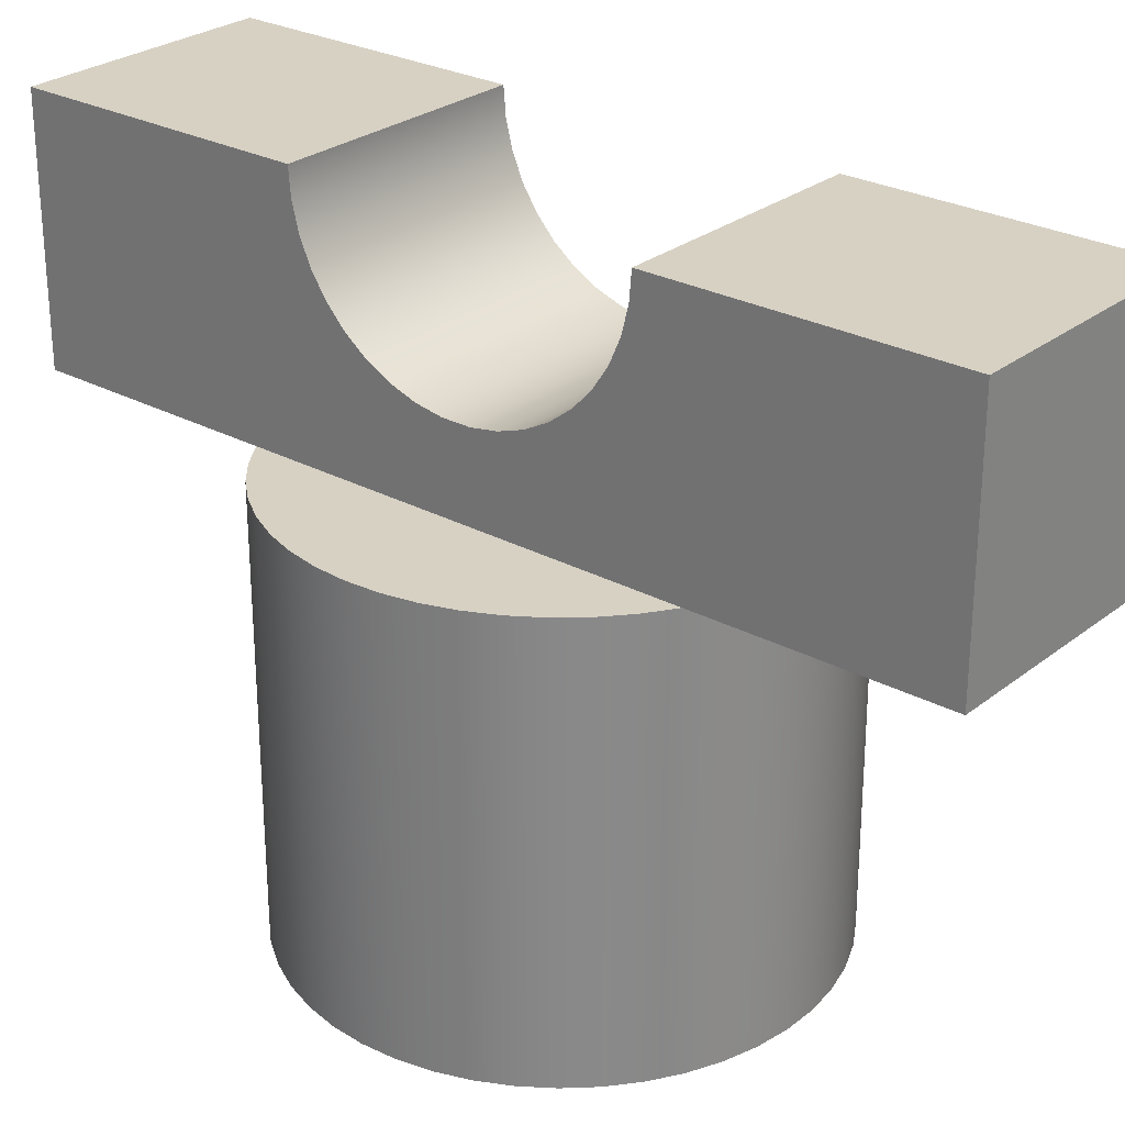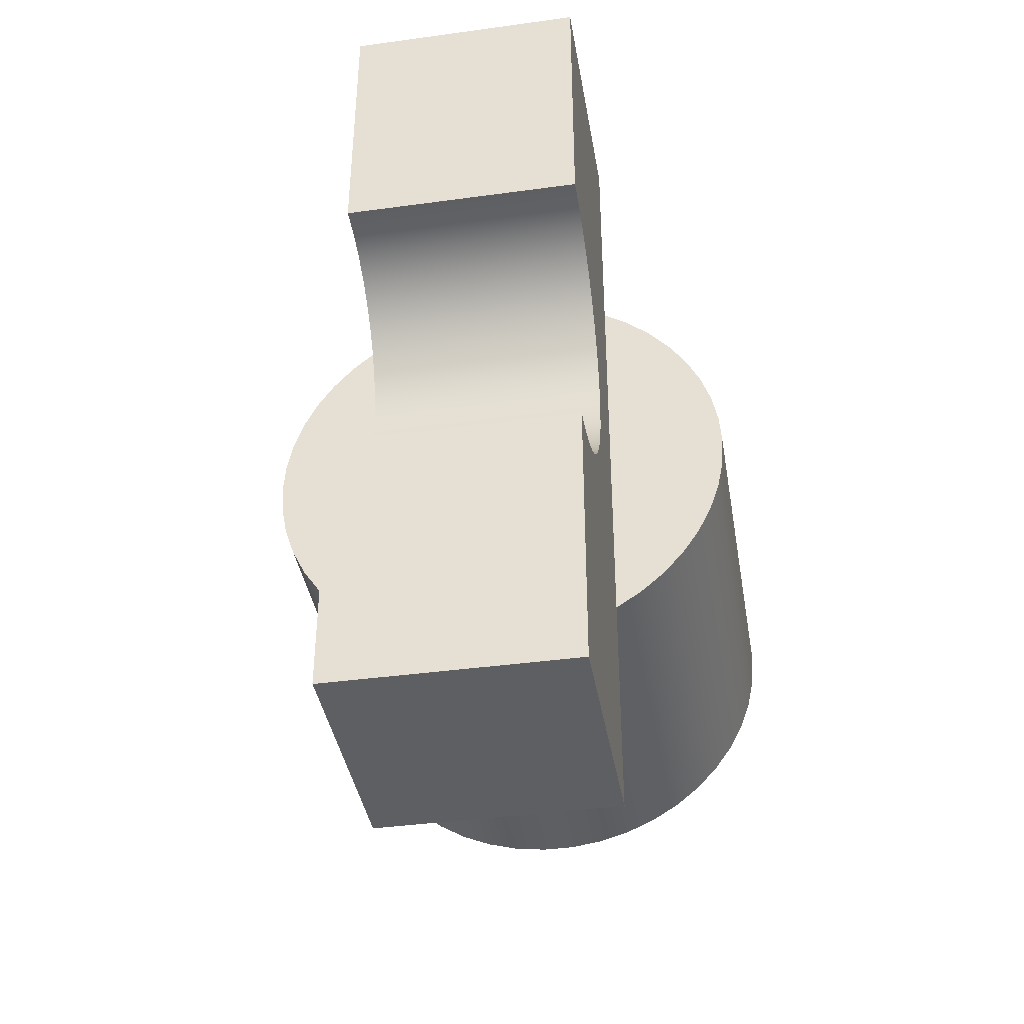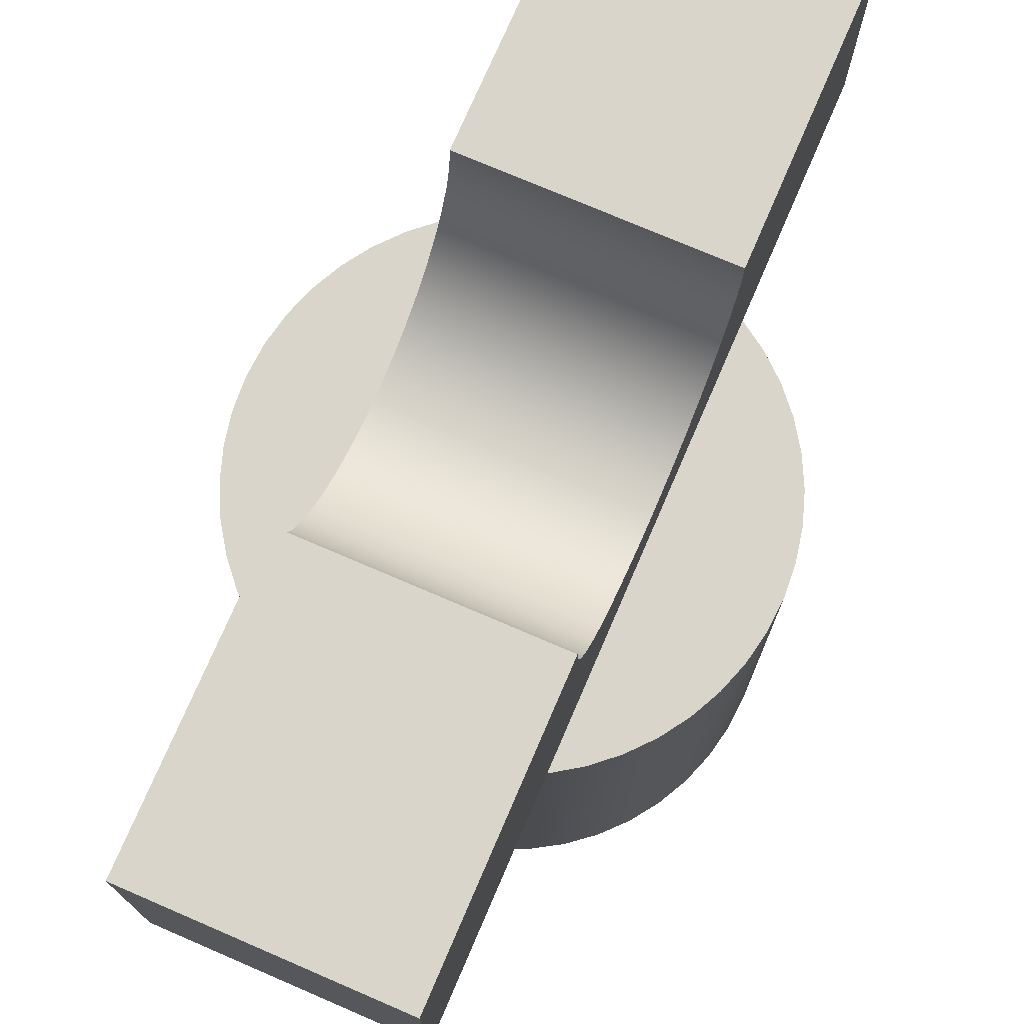
<metadata>
{"format":"obj","ext":"obj","renderer":"f3d","projection":"perspective","resolution":1024,"background":"white","views":[{"elev":27.1,"azim":-50.2,"up":"+Y"},{"elev":-39.9,"azim":-170.4,"up":"+Z"},{"elev":74.5,"azim":23.3,"up":"+Y"}]}
</metadata>
<code>
v -0.15 0.8 0.2
v 0.15 0.8 0.2
v 0.15 0.7671 0.1973
v 0.15 0.7351 0.1892
v 0.15 0.7048 0.1759
v 0.15 0.6772 0.1578
v 0.15 0.6529 0.1355
v 0.15 0.6326 0.1094
v 0.15 0.6168 0.08034
v 0.15 0.6061 0.0491
v 0.15 0.6007 0.01652
v 0.15 0.6007 -0.01652
v 0.15 0.6061 -0.0491
v 0.15 0.6168 -0.08034
v 0.15 0.6326 -0.1094
v 0.15 0.6529 -0.1355
v 0.15 0.6772 -0.1578
v 0.15 0.7048 -0.1759
v 0.15 0.7351 -0.1892
v 0.15 0.7671 -0.1973
v 0.15 0.8 -0.2
v -0.15 0.8 -0.2
v -0.15 0.7671 -0.1973
v -0.15 0.7351 -0.1892
v -0.15 0.7048 -0.1759
v -0.15 0.6772 -0.1578
v -0.15 0.6529 -0.1355
v -0.15 0.6326 -0.1094
v -0.15 0.6168 -0.08034
v -0.15 0.6061 -0.0491
v -0.15 0.6007 -0.01652
v -0.15 0.6007 0.01652
v -0.15 0.6061 0.0491
v -0.15 0.6168 0.08034
v -0.15 0.6326 0.1094
v -0.15 0.6529 0.1355
v -0.15 0.6772 0.1578
v -0.15 0.7048 0.1759
v -0.15 0.7351 0.1892
v -0.15 0.7671 0.1973
v -0.15 0.8 0.2
v -0.15 0.7671 0.1973
v -0.15 0.7351 0.1892
v -0.15 0.7048 0.1759
v -0.15 0.6772 0.1578
v -0.15 0.6529 0.1355
v -0.15 0.6326 0.1094
v -0.15 0.6168 0.08034
v -0.15 0.6061 0.0491
v -0.15 0.6007 0.01652
v -0.15 0.6007 -0.01652
v -0.15 0.6061 -0.0491
v -0.15 0.6168 -0.08034
v -0.15 0.6326 -0.1094
v -0.15 0.6529 -0.1355
v -0.15 0.6772 -0.1578
v -0.15 0.7048 -0.1759
v -0.15 0.7351 -0.1892
v -0.15 0.7671 -0.1973
v -0.15 0.8 -0.2
v -0.15 0.8 -0.55
v -0.15 0.5 -0.55
v -0.15 0.5 -0.2598
v -0.15 0.5 -1.837e-17
v -0.15 0.5 0.2598
v -0.15 0.5 0.55
v -0.15 0.8 0.55
v -0.15 0.8 -0.2
v 0.15 0.8 -0.2
v 0.15 0.8 -0.55
v -0.15 0.8 -0.55
v -0.15 0.5 0.2598
v -0.1148 0.5 0.2772
v -0.07765 0.5 0.2898
v -0.03916 0.5 0.2974
v 1.837e-17 0.5 0.3
v 0.03916 0.5 0.2974
v 0.07765 0.5 0.2898
v 0.1148 0.5 0.2772
v 0.15 0.5 0.2598
v 0.15 0.5 0.55
v -0.15 0.5 0.55
v 0.15 0.5 -0.2598
v 0.1148 0.5 -0.2772
v 0.07765 0.5 -0.2898
v 0.03916 0.5 -0.2974
v 1.837e-17 0.5 -0.3
v -0.03916 0.5 -0.2974
v -0.07765 0.5 -0.2898
v -0.1148 0.5 -0.2772
v -0.15 0.5 -0.2598
v -0.15 0.5 -0.55
v 0.15 0.5 -0.55
v -0.15 0.5 0.55
v 0.15 0.5 0.55
v 0.15 0.8 0.55
v -0.15 0.8 0.55
v 0.15 0.5 -0.55
v -0.15 0.5 -0.55
v -0.15 0.8 -0.55
v 0.15 0.8 -0.55
v 0.15 0.8 -0.2
v 0.15 0.7671 -0.1973
v 0.15 0.7351 -0.1892
v 0.15 0.7048 -0.1759
v 0.15 0.6772 -0.1578
v 0.15 0.6529 -0.1355
v 0.15 0.6326 -0.1094
v 0.15 0.6168 -0.08034
v 0.15 0.6061 -0.0491
v 0.15 0.6007 -0.01652
v 0.15 0.6007 0.01652
v 0.15 0.6061 0.0491
v 0.15 0.6168 0.08034
v 0.15 0.6326 0.1094
v 0.15 0.6529 0.1355
v 0.15 0.6772 0.1578
v 0.15 0.7048 0.1759
v 0.15 0.7351 0.1892
v 0.15 0.7671 0.1973
v 0.15 0.8 0.2
v 0.15 0.8 0.55
v 0.15 0.5 0.55
v 0.15 0.5 0.2598
v 0.15 0.5 0
v 0.15 0.5 -0.2598
v 0.15 0.5 -0.55
v 0.15 0.8 -0.55
v 0.15 0.8 0.2
v -0.15 0.8 0.2
v -0.15 0.8 0.55
v 0.15 0.8 0.55
v 0.15 0.5 0
v 0.1471 0.5 0.02926
v 0.1386 0.5 0.0574
v 0.1247 0.5 0.08334
v 0.1061 0.5 0.1061
v 0.08334 0.5 0.1247
v 0.0574 0.5 0.1386
v 0.02926 0.5 0.1471
v 9.185e-18 0.5 0.15
v -0.02926 0.5 0.1471
v -0.0574 0.5 0.1386
v -0.08334 0.5 0.1247
v -0.1061 0.5 0.1061
v -0.1247 0.5 0.08334
v -0.1386 0.5 0.0574
v -0.1471 0.5 0.02926
v -0.15 0.5 -1.837e-17
v -0.1471 0.5 -0.02926
v -0.1386 0.5 -0.0574
v -0.1247 0.5 -0.08334
v -0.1061 0.5 -0.1061
v -0.08334 0.5 -0.1247
v -0.0574 0.5 -0.1386
v -0.02926 0.5 -0.1471
v 9.185e-18 0.5 -0.15
v 0.02926 0.5 -0.1471
v 0.0574 0.5 -0.1386
v 0.08334 0.5 -0.1247
v 0.1061 0.5 -0.1061
v 0.1247 0.5 -0.08334
v 0.1386 0.5 -0.0574
v 0.1471 0.5 -0.02926
v 0.15 0.5 0
v 0.15 0.5 0.2598
v 0.1826 0.5 0.238
v 0.2121 0.5 0.2121
v 0.238 0.5 0.1826
v 0.2598 0.5 0.15
v 0.2772 0.5 0.1148
v 0.2898 0.5 0.07765
v 0.2974 0.5 0.03916
v 0.3 0.5 0
v 0.2974 0.5 -0.03916
v 0.2898 0.5 -0.07765
v 0.2772 0.5 -0.1148
v 0.2598 0.5 -0.15
v 0.238 0.5 -0.1826
v 0.2121 0.5 -0.2121
v 0.1826 0.5 -0.238
v 0.15 0.5 -0.2598
v -0.15 0.5 0.2598
v -0.15 0.5 -1.837e-17
v -0.15 0.5 -0.2598
v -0.1826 0.5 -0.238
v -0.2121 0.5 -0.2121
v -0.238 0.5 -0.1826
v -0.2598 0.5 -0.15
v -0.2772 0.5 -0.1148
v -0.2898 0.5 -0.07765
v -0.2974 0.5 -0.03916
v -0.3 0.5 3.674e-17
v -0.2974 0.5 0.03916
v -0.2898 0.5 0.07765
v -0.2772 0.5 0.1148
v -0.2598 0.5 0.15
v -0.238 0.5 0.1826
v -0.2121 0.5 0.2121
v -0.1826 0.5 0.238
v 0.15 0.5 0
v 0.1471 0.5 -0.02926
v 0.1386 0.5 -0.0574
v 0.1247 0.5 -0.08334
v 0.1061 0.5 -0.1061
v 0.08334 0.5 -0.1247
v 0.0574 0.5 -0.1386
v 0.02926 0.5 -0.1471
v 9.185e-18 0.5 -0.15
v -0.02926 0.5 -0.1471
v -0.0574 0.5 -0.1386
v -0.08334 0.5 -0.1247
v -0.1061 0.5 -0.1061
v -0.1247 0.5 -0.08334
v -0.1386 0.5 -0.0574
v -0.1471 0.5 -0.02926
v -0.15 0.5 -1.837e-17
v -0.1471 0.5 0.02926
v -0.1386 0.5 0.0574
v -0.1247 0.5 0.08334
v -0.1061 0.5 0.1061
v -0.08334 0.5 0.1247
v -0.0574 0.5 0.1386
v -0.02926 0.5 0.1471
v 9.185e-18 0.5 0.15
v 0.02926 0.5 0.1471
v 0.0574 0.5 0.1386
v 0.08334 0.5 0.1247
v 0.1061 0.5 0.1061
v 0.1247 0.5 0.08334
v 0.1386 0.5 0.0574
v 0.1471 0.5 0.02926
v -0.15 0 -1.837e-17
v -0.1471 0 -0.02926
v -0.1386 0 -0.0574
v -0.1247 0 -0.08334
v -0.1061 0 -0.1061
v -0.08334 0 -0.1247
v -0.0574 0 -0.1386
v -0.02926 0 -0.1471
v 9.185e-18 0 -0.15
v 0.02926 0 -0.1471
v 0.0574 0 -0.1386
v 0.08334 0 -0.1247
v 0.1061 0 -0.1061
v 0.1247 0 -0.08334
v 0.1386 0 -0.0574
v 0.1471 0 -0.02926
v 0.15 0 0
v 0.1471 0 0.02926
v 0.1386 0 0.0574
v 0.1247 0 0.08334
v 0.1061 0 0.1061
v 0.08334 0 0.1247
v 0.0574 0 0.1386
v 0.02926 0 0.1471
v 9.185e-18 0 0.15
v -0.02926 0 0.1471
v -0.0574 0 0.1386
v -0.08334 0 0.1247
v -0.1061 0 0.1061
v -0.1247 0 0.08334
v -0.1386 0 0.0574
v -0.1471 0 0.02926
v -0.15 0.5 -1.837e-17
v -0.15 0 -1.837e-17
v -0.15 0.5 0.2598
v -0.1826 0.5 0.238
v -0.2121 0.5 0.2121
v -0.238 0.5 0.1826
v -0.2598 0.5 0.15
v -0.2772 0.5 0.1148
v -0.2898 0.5 0.07765
v -0.2974 0.5 0.03916
v -0.3 0.5 3.674e-17
v -0.2974 0.5 -0.03916
v -0.2898 0.5 -0.07765
v -0.2772 0.5 -0.1148
v -0.2598 0.5 -0.15
v -0.238 0.5 -0.1826
v -0.2121 0.5 -0.2121
v -0.1826 0.5 -0.238
v -0.15 0.5 -0.2598
v -0.1148 0.5 -0.2772
v -0.07765 0.5 -0.2898
v -0.03916 0.5 -0.2974
v 1.837e-17 0.5 -0.3
v 0.03916 0.5 -0.2974
v 0.07765 0.5 -0.2898
v 0.1148 0.5 -0.2772
v 0.15 0.5 -0.2598
v 0.1826 0.5 -0.238
v 0.2121 0.5 -0.2121
v 0.238 0.5 -0.1826
v 0.2598 0.5 -0.15
v 0.2772 0.5 -0.1148
v 0.2898 0.5 -0.07765
v 0.2974 0.5 -0.03916
v 0.3 0.5 0
v 0.2974 0.5 0.03916
v 0.2898 0.5 0.07765
v 0.2772 0.5 0.1148
v 0.2598 0.5 0.15
v 0.238 0.5 0.1826
v 0.2121 0.5 0.2121
v 0.1826 0.5 0.238
v 0.15 0.5 0.2598
v 0.1148 0.5 0.2772
v 0.07765 0.5 0.2898
v 0.03916 0.5 0.2974
v 1.837e-17 0.5 0.3
v -0.03916 0.5 0.2974
v -0.07765 0.5 0.2898
v -0.1148 0.5 0.2772
v -0.3 0 3.674e-17
v -0.2972 0 0.04085
v -0.2889 0 0.08094
v -0.2752 0 0.1195
v -0.2563 0 0.1559
v -0.2327 0 0.1893
v -0.2048 0 0.2193
v -0.173 0 0.2451
v -0.138 0 0.2664
v -0.1005 0 0.2827
v -0.06104 0 0.2937
v -0.02047 0 0.2993
v 0.02047 0 0.2993
v 0.06104 0 0.2937
v 0.1005 0 0.2827
v 0.138 0 0.2664
v 0.173 0 0.2451
v 0.2048 0 0.2193
v 0.2327 0 0.1893
v 0.2563 0 0.1559
v 0.2752 0 0.1195
v 0.2889 0 0.08094
v 0.2972 0 0.04085
v 0.3 0 0
v 0.2972 0 -0.04085
v 0.2889 0 -0.08094
v 0.2752 0 -0.1195
v 0.2563 0 -0.1559
v 0.2327 0 -0.1893
v 0.2048 0 -0.2193
v 0.173 0 -0.2451
v 0.138 0 -0.2664
v 0.1005 0 -0.2827
v 0.06104 0 -0.2937
v 0.02047 0 -0.2993
v -0.02047 0 -0.2993
v -0.06104 0 -0.2937
v -0.1005 0 -0.2827
v -0.138 0 -0.2664
v -0.173 0 -0.2451
v -0.2048 0 -0.2193
v -0.2327 0 -0.1893
v -0.2563 0 -0.1559
v -0.2752 0 -0.1195
v -0.2889 0 -0.08094
v -0.2972 0 -0.04085
v -0.3 0 3.674e-17
v -0.3 0.5 3.674e-17
v -0.15 0 -1.837e-17
v -0.1471 0 0.02926
v -0.1386 0 0.0574
v -0.1247 0 0.08334
v -0.1061 0 0.1061
v -0.08334 0 0.1247
v -0.0574 0 0.1386
v -0.02926 0 0.1471
v 9.185e-18 0 0.15
v 0.02926 0 0.1471
v 0.0574 0 0.1386
v 0.08334 0 0.1247
v 0.1061 0 0.1061
v 0.1247 0 0.08334
v 0.1386 0 0.0574
v 0.1471 0 0.02926
v 0.15 0 0
v 0.1471 0 -0.02926
v 0.1386 0 -0.0574
v 0.1247 0 -0.08334
v 0.1061 0 -0.1061
v 0.08334 0 -0.1247
v 0.0574 0 -0.1386
v 0.02926 0 -0.1471
v 9.185e-18 0 -0.15
v -0.02926 0 -0.1471
v -0.0574 0 -0.1386
v -0.08334 0 -0.1247
v -0.1061 0 -0.1061
v -0.1247 0 -0.08334
v -0.1386 0 -0.0574
v -0.1471 0 -0.02926
v -0.3 0 3.674e-17
v -0.2972 0 -0.04085
v -0.2889 0 -0.08094
v -0.2752 0 -0.1195
v -0.2563 0 -0.1559
v -0.2327 0 -0.1893
v -0.2048 0 -0.2193
v -0.173 0 -0.2451
v -0.138 0 -0.2664
v -0.1005 0 -0.2827
v -0.06104 0 -0.2937
v -0.02047 0 -0.2993
v 0.02047 0 -0.2993
v 0.06104 0 -0.2937
v 0.1005 0 -0.2827
v 0.138 0 -0.2664
v 0.173 0 -0.2451
v 0.2048 0 -0.2193
v 0.2327 0 -0.1893
v 0.2563 0 -0.1559
v 0.2752 0 -0.1195
v 0.2889 0 -0.08094
v 0.2972 0 -0.04085
v 0.3 0 0
v 0.2972 0 0.04085
v 0.2889 0 0.08094
v 0.2752 0 0.1195
v 0.2563 0 0.1559
v 0.2327 0 0.1893
v 0.2048 0 0.2193
v 0.173 0 0.2451
v 0.138 0 0.2664
v 0.1005 0 0.2827
v 0.06104 0 0.2937
v 0.02047 0 0.2993
v -0.02047 0 0.2993
v -0.06104 0 0.2937
v -0.1005 0 0.2827
v -0.138 0 0.2664
v -0.173 0 0.2451
v -0.2048 0 0.2193
v -0.2327 0 0.1893
v -0.2563 0 0.1559
v -0.2752 0 0.1195
v -0.2889 0 0.08094
v -0.2972 0 0.04085
g 0c19f29c-e2a7-11ea-b2b0-54bf646e7e1f
f 1 2 40
f 40 2 3
f 40 3 39
f 39 3 4
f 39 4 38
f 38 4 5
f 38 5 37
f 37 5 6
f 37 6 36
f 36 6 7
f 36 7 35
f 35 7 8
f 35 8 34
f 34 8 9
f 34 9 33
f 33 9 10
f 33 10 32
f 32 10 11
f 32 11 31
f 31 11 12
f 31 12 30
f 30 12 13
f 30 13 29
f 29 13 14
f 29 14 28
f 28 14 15
f 28 15 27
f 27 15 16
f 27 16 26
f 26 16 17
f 26 17 25
f 25 17 18
f 25 18 24
f 24 18 19
f 24 19 23
f 23 19 20
f 23 20 22
f 22 20 21
g 0bc5904c-e2a7-11ea-bb27-54bf646e7e1f
f 41 42 67
f 67 42 43
f 67 43 65
f 65 43 44
f 65 44 45
f 45 46 65
f 65 46 47
f 65 47 48
f 65 48 64
f 64 48 49
f 64 49 50
f 50 51 64
f 64 51 52
f 64 52 53
f 64 53 63
f 63 53 54
f 63 54 55
f 55 56 63
f 63 56 57
f 63 57 58
f 63 58 61
f 61 58 59
f 61 59 60
f 61 62 63
f 65 66 67
g 5f6134cb-050c-3a22-9b25-25b2e83f9589
f 69 70 68
f 68 70 71
g 0bc2f83a-e2a7-11ea-b6b9-54bf646e7e1f
f 72 73 82
f 82 73 74
f 82 74 75
f 75 76 82
f 82 76 81
f 81 76 77
f 81 77 78
f 78 79 81
f 81 79 80
g 0bc3bb8c-e2a7-11ea-b638-54bf646e7e1f
f 83 84 93
f 93 84 85
f 93 85 86
f 86 87 93
f 93 87 92
f 92 87 88
f 92 88 89
f 89 90 92
f 92 90 91
g 0bc4a5e2-e2a7-11ea-bc31-54bf646e7e1f
f 94 95 97
f 97 95 96
g 0bc6a1b6-e2a7-11ea-b3de-54bf646e7e1f
f 98 99 101
f 101 99 100
g 0bc7b322-e2a7-11ea-a5c9-54bf646e7e1f
f 102 103 128
f 128 103 104
f 128 104 126
f 126 104 105
f 126 105 106
f 106 107 126
f 126 107 108
f 126 108 109
f 126 109 125
f 125 109 110
f 125 110 111
f 111 112 125
f 125 112 113
f 125 113 114
f 125 114 124
f 124 114 115
f 124 115 116
f 116 117 124
f 124 117 118
f 124 118 119
f 124 119 122
f 122 119 120
f 122 120 121
f 122 123 124
f 126 127 128
g 0bc8766e-e2a7-11ea-8588-54bf646e7e1f
f 130 131 129
f 129 131 132
g 0bc912b6-e2a7-11ea-a958-54bf646e7e1f
f 134 148 133
f 133 148 149
f 133 149 164
f 164 149 150
f 164 150 163
f 163 150 151
f 163 151 162
f 162 151 152
f 162 152 161
f 161 152 153
f 161 153 160
f 160 153 154
f 160 154 159
f 159 154 155
f 159 155 158
f 158 155 156
f 158 156 157
f 148 134 147
f 147 134 135
f 147 135 146
f 146 135 136
f 146 136 145
f 145 136 137
f 145 137 144
f 144 137 138
f 144 138 143
f 143 138 139
f 143 139 142
f 142 139 140
f 142 140 141
g 0b386a62-e2a7-11ea-8eba-54bf646e7e1f
f 166 167 165
f 165 167 168
f 165 168 169
f 169 170 165
f 165 170 171
f 165 171 172
f 172 173 165
f 165 173 174
f 165 174 175
f 175 176 165
f 165 176 177
f 165 177 178
f 178 179 165
f 165 179 180
f 165 180 181
f 181 182 165
g 47fcec4d-8897-3dbf-ba84-b2e8e0fff9a7
f 183 184 200
f 200 184 199
f 199 184 198
f 198 184 188
f 198 188 197
f 197 188 189
f 197 189 196
f 196 189 190
f 196 190 195
f 195 190 191
f 195 191 194
f 194 191 192
f 194 192 193
f 185 186 184
f 184 186 187
f 184 187 188
g 0b74d780-e2a7-11ea-94f6-54bf646e7e1f
f 202 248 201
f 201 248 249
f 201 249 232
f 232 249 250
f 232 250 231
f 231 250 251
f 231 251 230
f 230 251 252
f 230 252 229
f 229 252 253
f 229 253 228
f 228 253 254
f 228 254 227
f 227 254 255
f 227 255 226
f 226 255 256
f 226 256 225
f 225 256 257
f 225 257 224
f 224 257 258
f 224 258 223
f 223 258 259
f 223 259 222
f 222 259 260
f 222 260 221
f 221 260 261
f 221 261 220
f 220 261 262
f 220 262 219
f 219 262 263
f 219 263 218
f 218 263 264
f 218 264 217
f 217 264 266
f 265 233 216
f 216 233 234
f 216 234 215
f 215 234 235
f 215 235 214
f 214 235 236
f 214 236 213
f 213 236 237
f 213 237 212
f 212 237 238
f 212 238 211
f 211 238 239
f 211 239 210
f 210 239 240
f 210 240 209
f 209 240 241
f 209 241 208
f 208 241 242
f 208 242 207
f 207 242 243
f 207 243 206
f 206 243 244
f 206 244 205
f 205 244 245
f 205 245 204
f 204 245 246
f 204 246 203
f 203 246 247
f 203 247 202
f 202 247 248
g 0b37f530-e2a7-11ea-a98c-54bf646e7e1f
f 268 322 267
f 267 322 323
f 267 323 314
f 314 323 324
f 314 324 313
f 313 324 325
f 313 325 312
f 312 325 326
f 312 326 311
f 311 326 327
f 311 327 310
f 310 327 328
f 310 328 309
f 309 328 329
f 309 329 308
f 308 329 330
f 308 330 307
f 307 330 331
f 307 331 306
f 306 331 332
f 306 332 305
f 305 332 333
f 305 333 304
f 304 333 334
f 304 334 303
f 303 334 335
f 303 335 302
f 302 335 336
f 302 336 301
f 301 336 337
f 301 337 300
f 300 337 338
f 300 338 299
f 299 338 298
f 298 338 339
f 298 339 297
f 297 339 340
f 297 340 296
f 296 340 341
f 296 341 295
f 295 341 342
f 295 342 294
f 294 342 343
f 294 343 293
f 293 343 344
f 293 344 292
f 292 344 345
f 292 345 291
f 291 345 346
f 291 346 290
f 290 346 347
f 290 347 289
f 289 347 348
f 289 348 288
f 288 348 349
f 288 349 287
f 287 349 350
f 287 350 286
f 286 350 351
f 286 351 285
f 285 351 352
f 285 352 284
f 284 352 353
f 284 353 283
f 283 353 354
f 283 354 282
f 282 354 355
f 282 355 281
f 281 355 356
f 281 356 280
f 280 356 357
f 280 357 279
f 279 357 358
f 279 358 278
f 278 358 359
f 278 359 277
f 277 359 360
f 277 360 276
f 276 360 361
f 276 361 275
f 362 315 274
f 274 315 316
f 274 316 273
f 273 316 317
f 273 317 272
f 272 317 318
f 272 318 271
f 271 318 319
f 271 319 270
f 270 319 320
f 270 320 269
f 269 320 321
f 269 321 268
f 268 321 322
g 0b38df86-e2a7-11ea-a0f6-54bf646e7e1f
f 364 440 363
f 363 440 395
f 363 395 396
f 440 364 439
f 439 364 365
f 439 365 438
f 438 365 437
f 437 365 366
f 437 366 436
f 436 366 367
f 436 367 435
f 435 367 368
f 435 368 434
f 434 368 433
f 433 368 369
f 433 369 432
f 432 369 370
f 432 370 431
f 431 370 430
f 430 370 371
f 430 371 429
f 429 371 372
f 429 372 428
f 428 372 427
f 427 372 373
f 427 373 426
f 426 373 374
f 426 374 425
f 425 374 424
f 424 374 375
f 424 375 423
f 423 375 376
f 423 376 422
f 422 376 377
f 422 377 421
f 421 377 420
f 420 377 378
f 420 378 419
f 419 378 379
f 419 379 418
f 418 379 417
f 417 379 380
f 417 380 416
f 416 380 381
f 416 381 415
f 415 381 414
f 414 381 382
f 414 382 413
f 413 382 383
f 413 383 412
f 412 383 384
f 412 384 411
f 411 384 410
f 410 384 385
f 410 385 409
f 409 385 386
f 409 386 408
f 408 386 407
f 407 386 387
f 407 387 406
f 406 387 388
f 406 388 405
f 405 388 404
f 404 388 389
f 404 389 403
f 403 389 390
f 403 390 402
f 402 390 401
f 401 390 391
f 401 391 400
f 400 391 392
f 400 392 399
f 399 392 393
f 399 393 398
f 398 393 397
f 397 393 394
f 397 394 396
f 396 394 363

</code>
